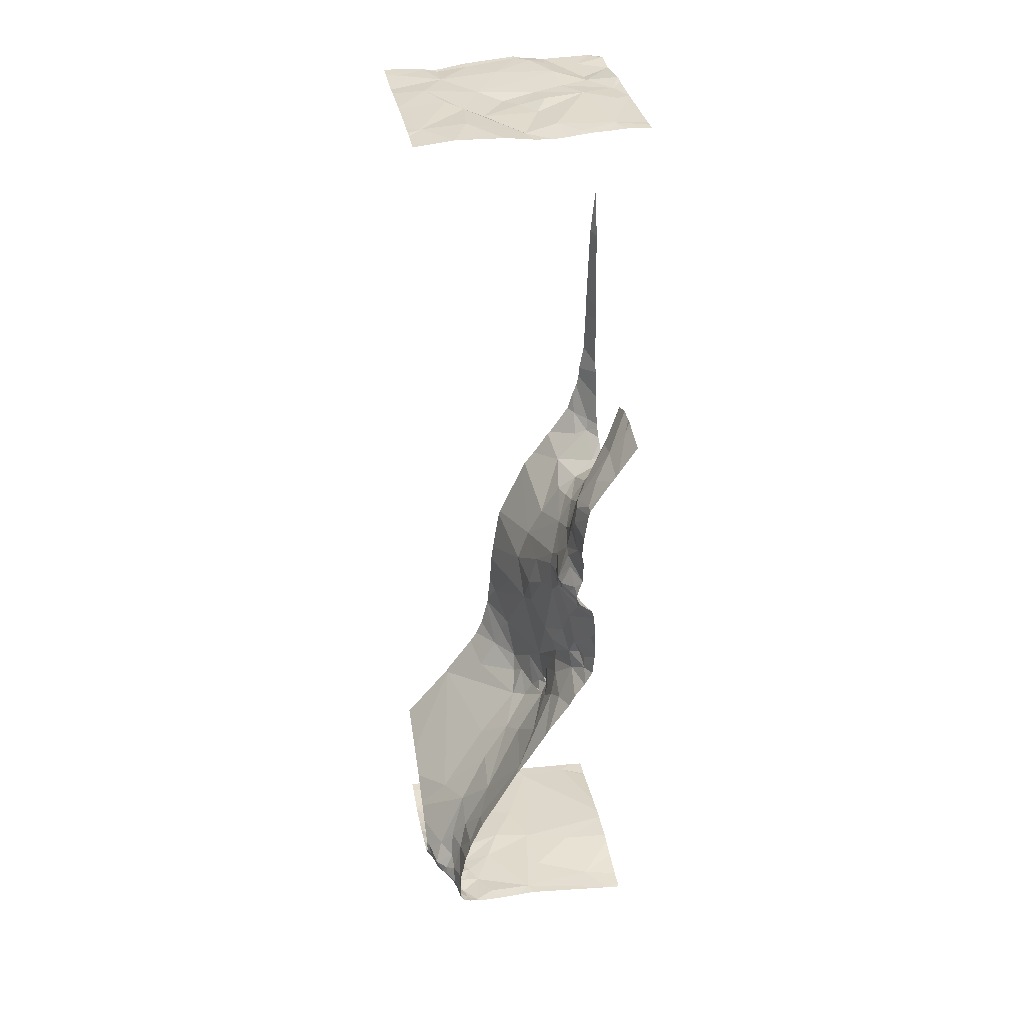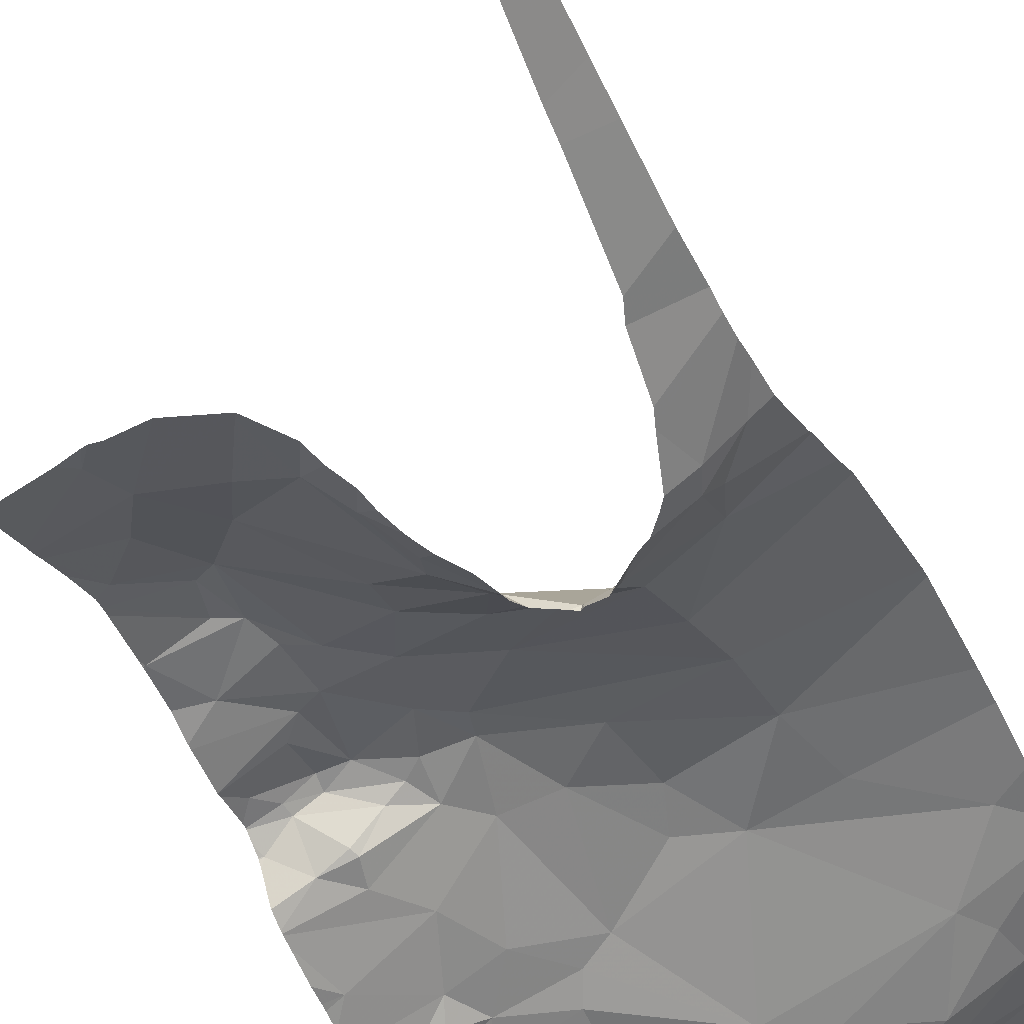
<metadata>
{"format":"obj","ext":"obj","renderer":"f3d","projection":"perspective","resolution":1024,"background":"white","views":[{"elev":32.2,"azim":-100.2,"up":"+Z"},{"elev":-54.6,"azim":23.5,"up":"+Y"}]}
</metadata>
<code>
v -118 253 489.4
v -118.1 253 489.9
v -118 253 490
v -118.1 253 490.1
v -118 253 490.1
v -118.1 253 490.1
v -118 253 490.3
v -118 253.1 483.3
v -118 253 483.3
v -118.1 253.2 483.3
v -118 253 489.2
v -118.2 253 488.9
v -118.2 253 489.2
v -118.2 253 491.9
v -118 253.1 491.9
v -118.1 253 483.3
v -118.2 253 483.3
v -118 253.1 488.8
v -118.2 253 488.7
v -118 253.1 488.5
v -118.3 253 488.3
v -118.3 253 488.4
v -120 255 491.8
v -120 253.1 483.2
v -119.3 255 483.4
v -120 255 491.8
v -119.7 253 488.8
v -119.9 253.3 491.9
v -120 253 491.9
v -119.3 253 488.8
v -119.3 253 488.8
v -119.3 253 488.8
v -119.2 253.1 488.5
v -119.7 253 488.9
v -119.6 253 488.8
v -119.7 253.2 488.5
v -119.3 253 488.8
v -119 253.1 491.9
v -119.2 253 491.9
v -119.3 253.1 491.9
v -119.9 253 491.9
v -119.8 253 488.8
v -119.7 253 488.9
v -119.1 253 488.5
v -119.1 253 488.3
v -119.1 253 488.4
v -119.1 253 488.4
v -119.2 253 488.6
v -119.8 253.3 483.2
v -119.6 253 483.3
v -119.9 253 483.2
v -119.4 253 483.3
v -119.3 253.4 483.3
v -119.3 253 483.3
v -119.1 253 483.3
v -119.5 253 488.9
v -120 253 483.2
v -118 253.1 488.6
v -118.2 253 488.6
v -118.6 253.1 487.8
v -118.6 253 487.9
v -118.5 253 488
v -118.7 253 487.8
v -118.7 253 487.8
v -118.7 253 487.9
v -118.7 253 487.8
v -118.2 253.2 491.9
v -118.4 253 491.9
v -118.8 253 491.9
v -118.7 253.3 491.9
v -118.9 253 491.9
v -119 253 488.3
v -118.9 253 487.9
v -118.8 253 487.9
v -118.9 253 487.9
v -118.2 253 488.1
v -118.4 253 488.1
v -118.3 253.1 488
v -118.4 253 488.1
v -118.4 253 488
v -118.9 253 488.1
v -118.2 253 483.3
v -118.8 253 483.3
v -119.2 253.8 483.3
v -119 253 483.3
v -118.2 253.7 483.3
v -118.9 253 483.3
v -119.1 253.1 488.1
v -119 253 488.2
v -118.2 253 489.3
v -118.1 253 490.2
v -118 253 490.5
v -118.3 253 488.4
v -118 253 491.8
v -119 253.2 487.8
v -119.1 253.2 488
v -118.1 253.2 488.1
v -118 253.1 488.4
v -118 253.2 488.3
v -118.2 253.2 487.9
v -118.3 253.4 487.7
v -118 253.4 487.9
v -118.9 253.5 491.9
v -118.6 253.2 491.9
v -118.7 253.3 487.7
v -119.4 253.1 488.5
v -119.5 253.3 488.3
v -119.8 253.3 488.3
v -119.2 253.4 491.9
v -119.2 255 483.3
v -118.4 255 483.2
v -119.8 255 491.8
v -118.1 255 483.2
v -120 253.4 486.6
v -119.8 255 491.8
v -118 253.3 483.3
v -118 253.2 483.3
v -118 253.2 488.1
v -118 253.4 487.9
v -118 253.1 483.3
v -118 253.6 483.3
v -118.1 253.8 491.9
v -118 254.2 491.8
v -118 253.8 491.9
v -118.2 254.2 483.3
v -118 253.7 483.3
v -118.6 253.7 487
v -118.6 253.8 486.7
v -119 253.7 486.9
v -118.2 254 486
v -118.4 253.9 485.7
v -118.8 253.8 486.3
v -118.6 253.6 487.3
v -119.1 253.5 487.4
v -119.1 253.4 487.7
v -118.9 253.4 487.6
v -118.6 253.4 487.5
v -118.7 253.8 485.3
v -119 253.7 485.3
v -118.8 253.8 485.6
v -118.4 254 491.9
v -118.2 253.7 491.9
v -119 253.8 486.4
v -119.3 253.7 486.3
v -119 253.7 485.7
v -119 253.7 485.4
v -118.8 254 483.3
v -119 253.8 486.6
v -118.9 253.8 485.1
v -118.8 254.2 491.8
v -119 253.8 491.9
v -118.6 253.5 491.9
v -118.3 253.5 491.9
v -118 253.5 491.9
v -118.5 253.9 485.4
v -119.1 253.7 485.3
v -119.1 253.6 485.5
v -118.5 253.9 486.3
v -118.6 253.9 485.2
v -118.8 253.9 485.1
v -118.3 254 485.4
v -118.3 254 485.6
v -118 253.9 486.9
v -118 253.4 487.8
v -118 253.7 487.5
v -118 253.7 487.4
v -119.2 253.7 485.3
v -119 254.1 491.8
v -119.4 253.5 487.5
v -119.3 253.4 487.8
v -118 255 483.2
v -119.9 253.4 486.2
v -120 253.4 486.1
v -119.7 253.9 485.3
v -119.4 253.7 485.5
v -119.4 253.7 485.6
v -119.6 253.7 485.6
v -119.3 253.6 487.1
v -119.2 253.7 486.8
v -119.3 253.6 487.2
v -119.6 253.5 487.7
v -119.7 253.5 487.4
v -119.6 253.5 487.5
v -119.7 253.6 487.2
v -119.4 253.6 487.3
v -119.8 253.6 485.8
v -119.5 253.6 485.9
v -119.7 253.5 486.1
v -119.5 253.5 486.4
v -119.7 253.5 486.2
v -119.8 253.5 486.4
v -119.4 253.6 486.8
v -119.7 253.5 486.7
v -119.5 253.6 486.9
v -119.2 255 483.3
v -119.8 253.5 486.8
v -119.2 253.6 485.7
v -119.2 253.6 485.5
v -119.6 253.8 483.3
v -119.7 253.5 488.1
v -120 253.4 488.1
v -119.4 253.6 486.2
v -119.4 253.6 486.1
v -119.8 253.7 491.9
v -120 254.1 485
v -119.3 254 485
v -119.3 255 483.6
v -119.3 255 483.5
v -119.1 253.6 485.4
v -119.4 253.6 486
v -119.4 253.8 491.8
v -119.2 253.7 491.9
v -119.8 253.5 487.4
v -119.7 253.5 487.7
v -119.7 253.5 487.8
v -119.5 253.6 487.1
v -119.3 253.3 487.9
v -119.8 253.5 487.9
v -120 253.5 487.8
v -120 253.5 487.2
v -119.8 253.6 487.2
v -119 255 483.3
v -119.9 253.5 487.6
v -119.3 255 483.4
v -119.6 253.6 487.1
v -119.9 253.4 486.3
v -119.4 255 483.5
v -119.8 253.5 487
v -119.9 253.4 487
v -119.2 253.6 485.5
v -119.1 253.6 485.4
v -119.8 253.4 486.3
v -120 253.6 491.9
v -119.9 254 491.8
v -119.1 254.1 484.9
v -119.9 254 483.3
v -119.2 253.9 491.8
v -119.8 253.5 488
v -119.1 255 483.3
v -119.7 253.6 487
v -119.8 253.6 487.1
v -119.9 253.6 487.1
v -119.8 253.5 487
v -119.9 253.6 487.1
v -119 255 483.8
v -120 253.5 487
v -119.3 255 483.4
v -119.4 255 483.5
v -119.2 255 483.7
v -118.8 255 483.3
v -118 255 491.8
v -118.4 255 483.2
v -118.9 255 483.3
v -119.7 255 491.8
v -118.7 255 483.2
v -119.6 255 491.8
v -119.2 255 491.8
v -118.1 255 483.2
v -118 253.8 491.9
v -118 253.8 491.9
v -118 253.7 491.9
v -118 253.6 487.6
v -118 253.9 486.9
v -118 254 486.5
v -118 254.6 483.3
v -118 254.4 483.3
v -118.1 254.2 491.8
v -118 254.5 491.8
v -118 254.3 491.8
v -118.1 254.5 491.8
v -118 254.6 491.8
v -119.2 254.3 484.5
v -118.9 254.3 484.7
v -119.1 254.7 484.1
v -118.1 254.6 483.3
v -118.7 254.8 483.2
v -118.6 254.4 483.3
v -119.1 254.2 483.3
v -119.2 254.6 483.2
v -118 254.5 484.9
v -118 254 486.3
v -118 254 486.1
v -118 254.1 485.8
v -118 254.1 485.8
v -119.1 254.6 483.2
v -118.3 254.2 485.1
v -118 254.1 485.7
v -118.4 254.5 491.8
v -119 254.6 491.8
v -118.7 254.7 491.8
v -119.2 254.4 491.8
v -118 254.1 485.8
v -118 254.3 485.2
v -118 254.5 484.9
v -118 254.8 483.3
v -119.6 254.3 484.5
v -119.7 254.6 484
v -119.4 254.6 484.1
v -119.6 254.7 483.8
v -119.4 254.6 483.2
v -119.4 254.3 483.3
v -119.7 254.5 491.9
v -120 254.6 491.9
v -119.7 254.9 491.9
v -119.4 254.3 491.8
v -119.7 254.7 483.8
v -120 254.6 484
v -119.7 254.5 483.2
v -119.5 254.6 483.2
v -119.1 255 491.8
v -119.9 254.4 483.3
v -119.7 254.6 483.2
v -119.6 254.8 483.3
v -120 254.2 491.9
v -119.9 254.5 484.3
v -118.5 255 484.1
v -119.1 254.9 483.3
v -120 254.6 483.3
v -119.8 254.7 483.2
v -119.5 254.6 483.2
v -120 254.5 483.3
v -119.3 254.7 483.2
v -118.8 255 483.2
v -118.8 255 483.2
v -119.1 255 491.8
v -118.7 255 491.8
v -118.1 255 491.8
v -118.2 255 491.8
v -118.5 255 491.8
v -119 255 483.8
v -119 255 483.3
v -118 254.1 483.3
v -118 254.1 483.3
v -118 254.6 484.9
v -118 254.3 483.3
v -118 254.5 491.8
v -118 254.1 485.5
v -118 254.2 485.4
v -118.2 254.9 491.8
v -118 254.9 491.8
v -118.9 254.8 483.2
v -118.8 255 483.2
v -119.7 254.8 483.6
v -119.6 254.9 483.5
v -119.7 254.8 483.5
v -119.4 255 483.5
v -119.5 254.9 483.7
v -119.8 254.8 483.5
v -119.7 254.9 483.4
v -118.7 255 484
v -119.9 254.8 483.4
v -120 254.7 483.3
v -119 255 483.3
v -119.4 254.8 483.3
v -119.3 254.9 483.2
v -119.3 254.8 483.2
v -119.4 254.9 483.3
v -119.4 255 483.5
v -119.3 255 483.4
v -119.6 254.9 483.4
v -119.6 254.9 483.3
v -119.5 254.9 483.4
v -119.3 255 483.3
v -119.2 254.9 483.3
v -119.8 254.8 483.3
v -119.7 254.8 483.4
v -119.3 254.9 483.3
v -119.9 254.7 483.3
v -120 254.7 483.6
v -119.8 254.7 483.3
v -119.7 254.7 483.3
v -118 255 484.3
v -118 255 484.4
v -118 255 484.4
v -120 253.1 483.2
v -120 253.1 483.2
v -120 253.1 483.2
v -120 253.1 483.2
v -120 253 488.8
v -120 253.1 488.5
v -120 253 491.9
v -120 253.2 491.9
v -120 253 483.2
v -120 253.2 488.4
v -120 253.2 488.5
v -120 253 488.8
v -120 253.2 491.9
v -120 253.1 483.2
v -120 253.3 486.6
v -120 253.3 486.6
v -120 253.3 486.2
v -120 253.4 486.1
v -120 253.3 486.9
v -120 253.3 486.9
v -120 253.8 485.5
v -120 253.8 485.4
v -120 253.6 485.8
v -120 253.5 485.9
v -120 254 485.1
v -120 253.5 487.5
v -120 253.5 487.5
v -120 253.5 487.3
v -120 253.5 487.3
v -120 253.4 486.1
v -120 253.3 486.4
v -120 253.3 486.4
v -120 253.3 486.5
v -120 253.3 486.3
v -120 253.3 486.8
v -120 253.3 488.3
v -120 253.8 491.8
v -120 253.7 491.8
v -120 253.4 488.1
v -120 253.4 488.1
v -120 253.5 487.3
v -120 253.5 487.8
v -120 253.5 487.6
v -120 253.5 487.1
v -120 253.5 487.1
v -120 253.5 487.8
v -120 253.4 488
v -120 253.5 487.2
v -120 253.3 486.9
v -120 253.3 491.9
v -120 253.4 486.1
v -120 253.5 491.9
v -120 253.6 491.8
v -120 253.4 486.1
v -120 253.3 486.7
v -120 253.5 487.1
v -120 253.5 487.1
v -120 253.5 487
v -120 253.5 487
v -120 253.5 487.8
v -120 253.5 487.8
v -120 253.5 487.8
v -120 253.4 487
v -120 254 491.8
v -120 254.3 483.3
v -120 254.1 483.3
v -120 254.6 484
v -120 254.7 483.9
v -120 254.5 484.2
v -120 254.6 484
v -120 254.5 484.3
v -120 254.1 485
v -120 254.6 491.9
v -120 254.6 491.9
v -120 254.6 491.9
v -120 254 483.3
v -120 254.2 491.9
v -120 253.9 483.3
v -120 254.1 491.8
v -120 254.5 483.3
v -120 254.5 483.3
v -120 254.5 483.3
v -120 254.6 483.3
v -120 254.6 483.3
v -120 254.7 483.3
v -120 254.7 483.4
v -120 254.7 483.4
v -120 254.7 483.4
v -120 254.7 483.3
v -120 254.7 483.3
v -120 254.7 491.9
v -120 254.7 483.4
v -120 254.7 483.8
v -120 254.7 483.6
v -120 254.7 483.3
v -120 254.7 483.6
f 2 1 3
f 4 3 5
f 6 5 7
f 9 8 10
f 12 11 13
f 16 10 17
f 19 18 12
f 21 20 22
f 381 28 382
f 31 30 32
f 32 30 33
f 34 27 35
f 35 27 36
f 37 30 31
f 38 40 39
f 39 40 28
f 41 28 29
f 39 28 41
f 42 27 43
f 43 27 34
f 44 33 45
f 46 45 47
f 48 33 44
f 50 49 51
f 52 49 50
f 54 53 52
f 55 53 54
f 56 36 37
f 57 24 377
f 51 49 57
f 59 58 19
f 61 60 62
f 64 63 61
f 65 63 66
f 66 63 64
f 69 68 70
f 69 70 38
f 38 71 69
f 47 45 72
f 74 73 65
f 75 73 74
f 77 76 21
f 79 78 77
f 62 60 78
f 80 78 79
f 81 73 75
f 82 10 83
f 17 10 82
f 85 84 55
f 87 86 85
f 21 76 20
f 89 88 81
f 72 45 89
f 83 10 87
f 13 11 1
f 90 1 2
f 91 7 92
f 22 20 58
f 93 58 59
f 18 11 12
f 15 14 94
f 95 73 96
f 10 86 87
f 45 88 89
f 78 97 76
f 88 73 81
f 20 76 98
f 76 97 99
f 97 78 100
f 62 78 80
f 60 101 78
f 73 95 63
f 73 63 65
f 78 76 77
f 97 100 102
f 100 78 101
f 73 88 96
f 71 38 39
f 70 103 38
f 68 104 70
f 14 67 68
f 67 104 68
f 105 60 63
f 63 60 61
f 67 14 15
f 22 58 93
f 36 30 37
f 30 106 33
f 49 24 57
f 32 33 48
f 33 106 107
f 384 36 385
f 36 27 380
f 35 36 56
f 107 106 36
f 38 109 40
f 96 88 45
f 33 107 96
f 44 45 46
f 379 42 386
f 45 33 96
f 106 30 36
f 2 3 4
f 4 5 6
f 6 7 91
f 13 1 90
f 116 10 117
f 118 97 119
f 9 10 16
f 58 18 19
f 117 10 120
f 120 10 8
f 98 76 99
f 99 97 118
f 121 10 116
f 123 122 124
f 125 86 126
f 128 127 129
f 131 130 132
f 127 133 134
f 136 135 134
f 133 137 134
f 139 138 140
f 122 141 142
f 132 143 144
f 145 140 131
f 146 139 140
f 86 84 85
f 145 131 132
f 147 84 86
f 128 148 132
f 139 149 138
f 84 53 55
f 95 135 105
f 134 137 136
f 154 153 152
f 155 140 138
f 131 140 155
f 146 156 139
f 151 103 152
f 135 136 105
f 152 150 151
f 157 146 140
f 130 158 132
f 159 138 160
f 149 160 138
f 138 159 155
f 145 157 140
f 129 148 128
f 161 155 159
f 155 162 131
f 127 128 163
f 100 101 164
f 101 133 165
f 132 144 145
f 148 143 132
f 133 127 166
f 142 141 152
f 152 153 142
f 136 137 105
f 101 60 105
f 105 137 101
f 132 158 128
f 103 70 152
f 70 104 152
f 152 104 154
f 122 142 154
f 167 149 139
f 95 105 63
f 101 137 133
f 67 154 104
f 154 142 153
f 109 38 103
f 134 135 169
f 170 135 95
f 173 172 391
f 174 167 175
f 175 176 177
f 177 174 175
f 129 178 179
f 129 127 180
f 179 148 129
f 170 181 169
f 135 170 169
f 183 182 184
f 185 183 184
f 187 186 177
f 188 186 187
f 190 189 191
f 144 143 179
f 179 192 144
f 192 193 189
f 193 192 194
f 183 185 169
f 114 191 193
f 193 196 393
f 176 197 187
f 157 197 198
f 53 84 199
f 181 170 200
f 108 201 200
f 200 107 36
f 145 202 203
f 144 202 145
f 28 109 204
f 205 174 177
f 180 127 134
f 134 185 180
f 167 174 206
f 177 186 395
f 397 188 398
f 144 192 189
f 176 175 209
f 145 203 210
f 53 49 52
f 173 188 172
f 212 211 109
f 205 177 396
f 182 213 184
f 215 214 181
f 184 216 185
f 180 185 178
f 217 96 107
f 215 218 219
f 213 220 221
f 182 223 400
f 213 182 402
f 184 225 216
f 398 173 404
f 188 187 210
f 203 188 210
f 144 189 202
f 194 192 178
f 196 193 194
f 193 191 189
f 226 191 405
f 196 228 229
f 405 114 407
f 172 226 406
f 198 230 231
f 226 232 191
f 169 181 183
f 197 176 230
f 177 176 187
f 198 197 230
f 114 193 394
f 146 157 209
f 209 156 146
f 170 217 200
f 200 215 181
f 204 233 28
f 204 211 234
f 235 149 167
f 95 96 217
f 109 211 204
f 183 181 214
f 49 199 236
f 209 230 176
f 197 210 187
f 210 197 145
f 145 197 157
f 200 36 108
f 180 178 129
f 167 209 175
f 190 202 189
f 201 108 384
f 134 169 185
f 49 53 199
f 204 234 411
f 212 151 237
f 109 28 40
f 151 212 109
f 109 103 151
f 236 199 84
f 95 217 170
f 238 201 413
f 200 238 215
f 218 215 238
f 220 213 403
f 213 221 184
f 223 219 416
f 178 216 194
f 216 225 194
f 240 225 241
f 216 178 185
f 240 241 242
f 240 228 194
f 240 243 228
f 418 244 419
f 182 183 223
f 201 238 200
f 219 223 215
f 420 218 421
f 184 221 241
f 419 220 422
f 218 238 414
f 188 203 190
f 190 232 172
f 190 203 202
f 188 190 172
f 191 232 190
f 241 221 244
f 242 241 244
f 148 179 143
f 221 220 244
f 178 192 179
f 194 225 240
f 229 243 242
f 228 196 194
f 228 243 229
f 172 232 226
f 157 198 231
f 167 156 209
f 156 167 139
f 209 231 230
f 231 209 157
f 200 217 107
f 223 214 215
f 393 229 423
f 237 211 212
f 223 183 214
f 184 241 225
f 243 240 242
f 242 246 229
f 424 233 426
f 246 242 418
f 229 246 433
f 233 204 412
f 124 122 259
f 126 86 121
f 121 86 10
f 154 67 15
f 259 122 260
f 260 122 261
f 119 97 102
f 102 100 164
f 164 101 262
f 262 101 165
f 165 133 166
f 166 127 263
f 264 128 158
f 261 122 154
f 265 125 266
f 268 267 269
f 273 272 274
f 125 275 276
f 276 277 125
f 278 277 279
f 280 160 273
f 281 130 282
f 283 162 284
f 285 279 277
f 276 285 277
f 159 286 161
f 277 278 147
f 284 161 287
f 273 160 235
f 86 125 147
f 267 270 288
f 151 150 168
f 141 150 152
f 290 289 291
f 147 278 84
f 292 131 283
f 273 274 280
f 280 286 160
f 286 159 160
f 161 286 293
f 155 161 162
f 125 277 147
f 286 280 294
f 264 158 281
f 288 150 141
f 295 275 265
f 149 235 160
f 141 122 267
f 290 291 150
f 288 270 271
f 141 267 288
f 205 296 206
f 298 297 299
f 278 300 301
f 272 235 296
f 235 272 273
f 298 274 272
f 296 297 298
f 205 206 174
f 303 302 304
f 168 305 237
f 291 289 304
f 306 297 307
f 308 301 309
f 236 311 439
f 308 311 236
f 301 308 236
f 236 84 301
f 272 296 298
f 312 309 313
f 279 300 278
f 301 300 309
f 235 206 296
f 302 303 314
f 84 278 301
f 302 234 291
f 315 296 205
f 315 307 297
f 296 315 297
f 306 307 441
f 305 291 234
f 279 285 317
f 309 320 313
f 300 320 309
f 308 312 319
f 319 318 321
f 308 319 321
f 309 312 308
f 320 300 322
f 311 308 321
f 314 234 302
f 211 237 305
f 151 168 237
f 305 168 150
f 234 211 305
f 304 302 291
f 291 305 150
f 279 322 300
f 235 167 206
f 24 49 236
f 307 315 443
f 445 205 446
f 314 303 449
f 388 236 452
f 234 314 451
f 439 321 456
f 457 318 458
f 123 267 122
f 269 267 123
f 332 125 333
f 333 125 126
f 374 280 372
f 266 125 335
f 335 125 332
f 336 270 268
f 268 270 267
f 271 270 336
f 282 130 292
f 287 161 337
f 284 162 161
f 283 131 162
f 292 130 131
f 337 161 338
f 338 161 293
f 293 286 294
f 294 280 334
f 263 127 163
f 281 158 130
f 163 128 264
f 265 275 125
f 271 340 339
f 316 274 350
f 317 341 353
f 289 290 310
f 326 288 329
f 276 275 111
f 317 285 341
f 288 290 150
f 328 339 327
f 339 288 271
f 342 341 276
f 323 276 255
f 341 285 276
f 353 342 253
f 327 340 251
f 344 343 345
f 299 297 306
f 344 346 347
f 306 343 299
f 343 306 348
f 347 299 343
f 345 349 344
f 347 298 299
f 330 298 245
f 352 351 460
f 320 322 354
f 356 355 354
f 357 354 355
f 245 347 249
f 358 359 247
f 360 358 344
f 344 349 360
f 361 360 349
f 362 358 360
f 460 348 462
f 195 364 239
f 351 365 366
f 364 317 331
f 366 349 345
f 367 357 355
f 357 367 359
f 368 352 463
f 345 348 366
f 357 361 313
f 357 362 361
f 354 357 313
f 369 348 306
f 303 304 112
f 304 289 325
f 249 346 207
f 462 369 466
f 369 306 442
f 370 365 368
f 319 370 368
f 319 312 371
f 352 368 351
f 322 356 354
f 317 364 356
f 355 356 364
f 355 363 367
f 347 343 344
f 362 357 359
f 322 279 317
f 346 358 248
f 365 349 366
f 361 362 360
f 358 346 344
f 361 349 365
f 317 356 322
f 313 320 354
f 348 351 366
f 359 363 110
f 358 362 359
f 363 359 367
f 459 368 464
f 313 371 312
f 370 319 371
f 318 319 368
f 343 348 345
f 364 363 355
f 365 351 368
f 365 370 371
f 313 361 365
f 365 371 313
f 258 295 113
f 375 24 376
f 376 24 378
f 377 24 375
f 378 24 388
f 379 27 42
f 380 27 379
f 381 29 28
f 382 28 387
f 383 57 377
f 384 108 36
f 385 36 380
f 26 465 23
f 387 28 424
f 388 24 236
f 389 114 390
f 23 303 112
f 390 114 429
f 115 304 254
f 391 172 408
f 392 173 391
f 113 295 171
f 393 196 229
f 394 193 393
f 207 346 208
f 395 186 397
f 396 177 395
f 397 186 188
f 222 364 331
f 398 188 173
f 399 205 396
f 208 346 227
f 400 223 417
f 401 182 400
f 227 346 248
f 402 182 401
f 403 213 402
f 25 359 224
f 404 173 425
f 224 359 110
f 405 191 114
f 406 226 405
f 239 364 222
f 407 114 389
f 408 172 406
f 409 114 394
f 410 201 384
f 110 363 195
f 195 363 364
f 411 234 438
f 412 204 411
f 413 201 410
f 414 238 413
f 248 358 247
f 415 220 403
f 247 359 25
f 416 219 434
f 417 223 416
f 249 347 346
f 418 242 244
f 254 304 256
f 419 244 220
f 420 219 218
f 421 218 414
f 112 304 115
f 422 220 415
f 245 298 347
f 423 229 437
f 424 28 233
f 257 304 325
f 425 173 428
f 426 233 427
f 427 233 412
f 256 304 257
f 428 173 392
f 258 275 295
f 429 114 409
f 430 246 418
f 431 246 430
f 432 246 431
f 250 342 324
f 433 246 432
f 434 219 435
f 253 342 250
f 435 219 436
f 255 276 252
f 436 219 420
f 437 229 433
f 323 342 276
f 438 234 453
f 439 311 321
f 440 236 439
f 324 342 323
f 441 307 444
f 442 306 441
f 327 339 340
f 443 315 445
f 444 307 443
f 328 288 339
f 445 315 205
f 446 205 399
f 252 276 111
f 447 303 465
f 448 303 447
f 111 275 258
f 449 303 448
f 450 236 440
f 329 288 328
f 451 314 449
f 452 236 450
f 326 290 288
f 453 234 451
f 454 321 455
f 325 289 310
f 455 321 457
f 310 290 326
f 456 321 454
f 457 321 318
f 330 274 298
f 458 318 459
f 459 318 368
f 460 351 348
f 461 352 460
f 331 317 353
f 353 341 342
f 350 274 330
f 462 348 369
f 463 352 469
f 464 368 463
f 465 303 23
f 316 280 274
f 373 334 374
f 466 369 468
f 467 369 442
f 372 280 316
f 468 369 470
f 469 352 461
f 470 369 467
f 374 334 280

</code>
